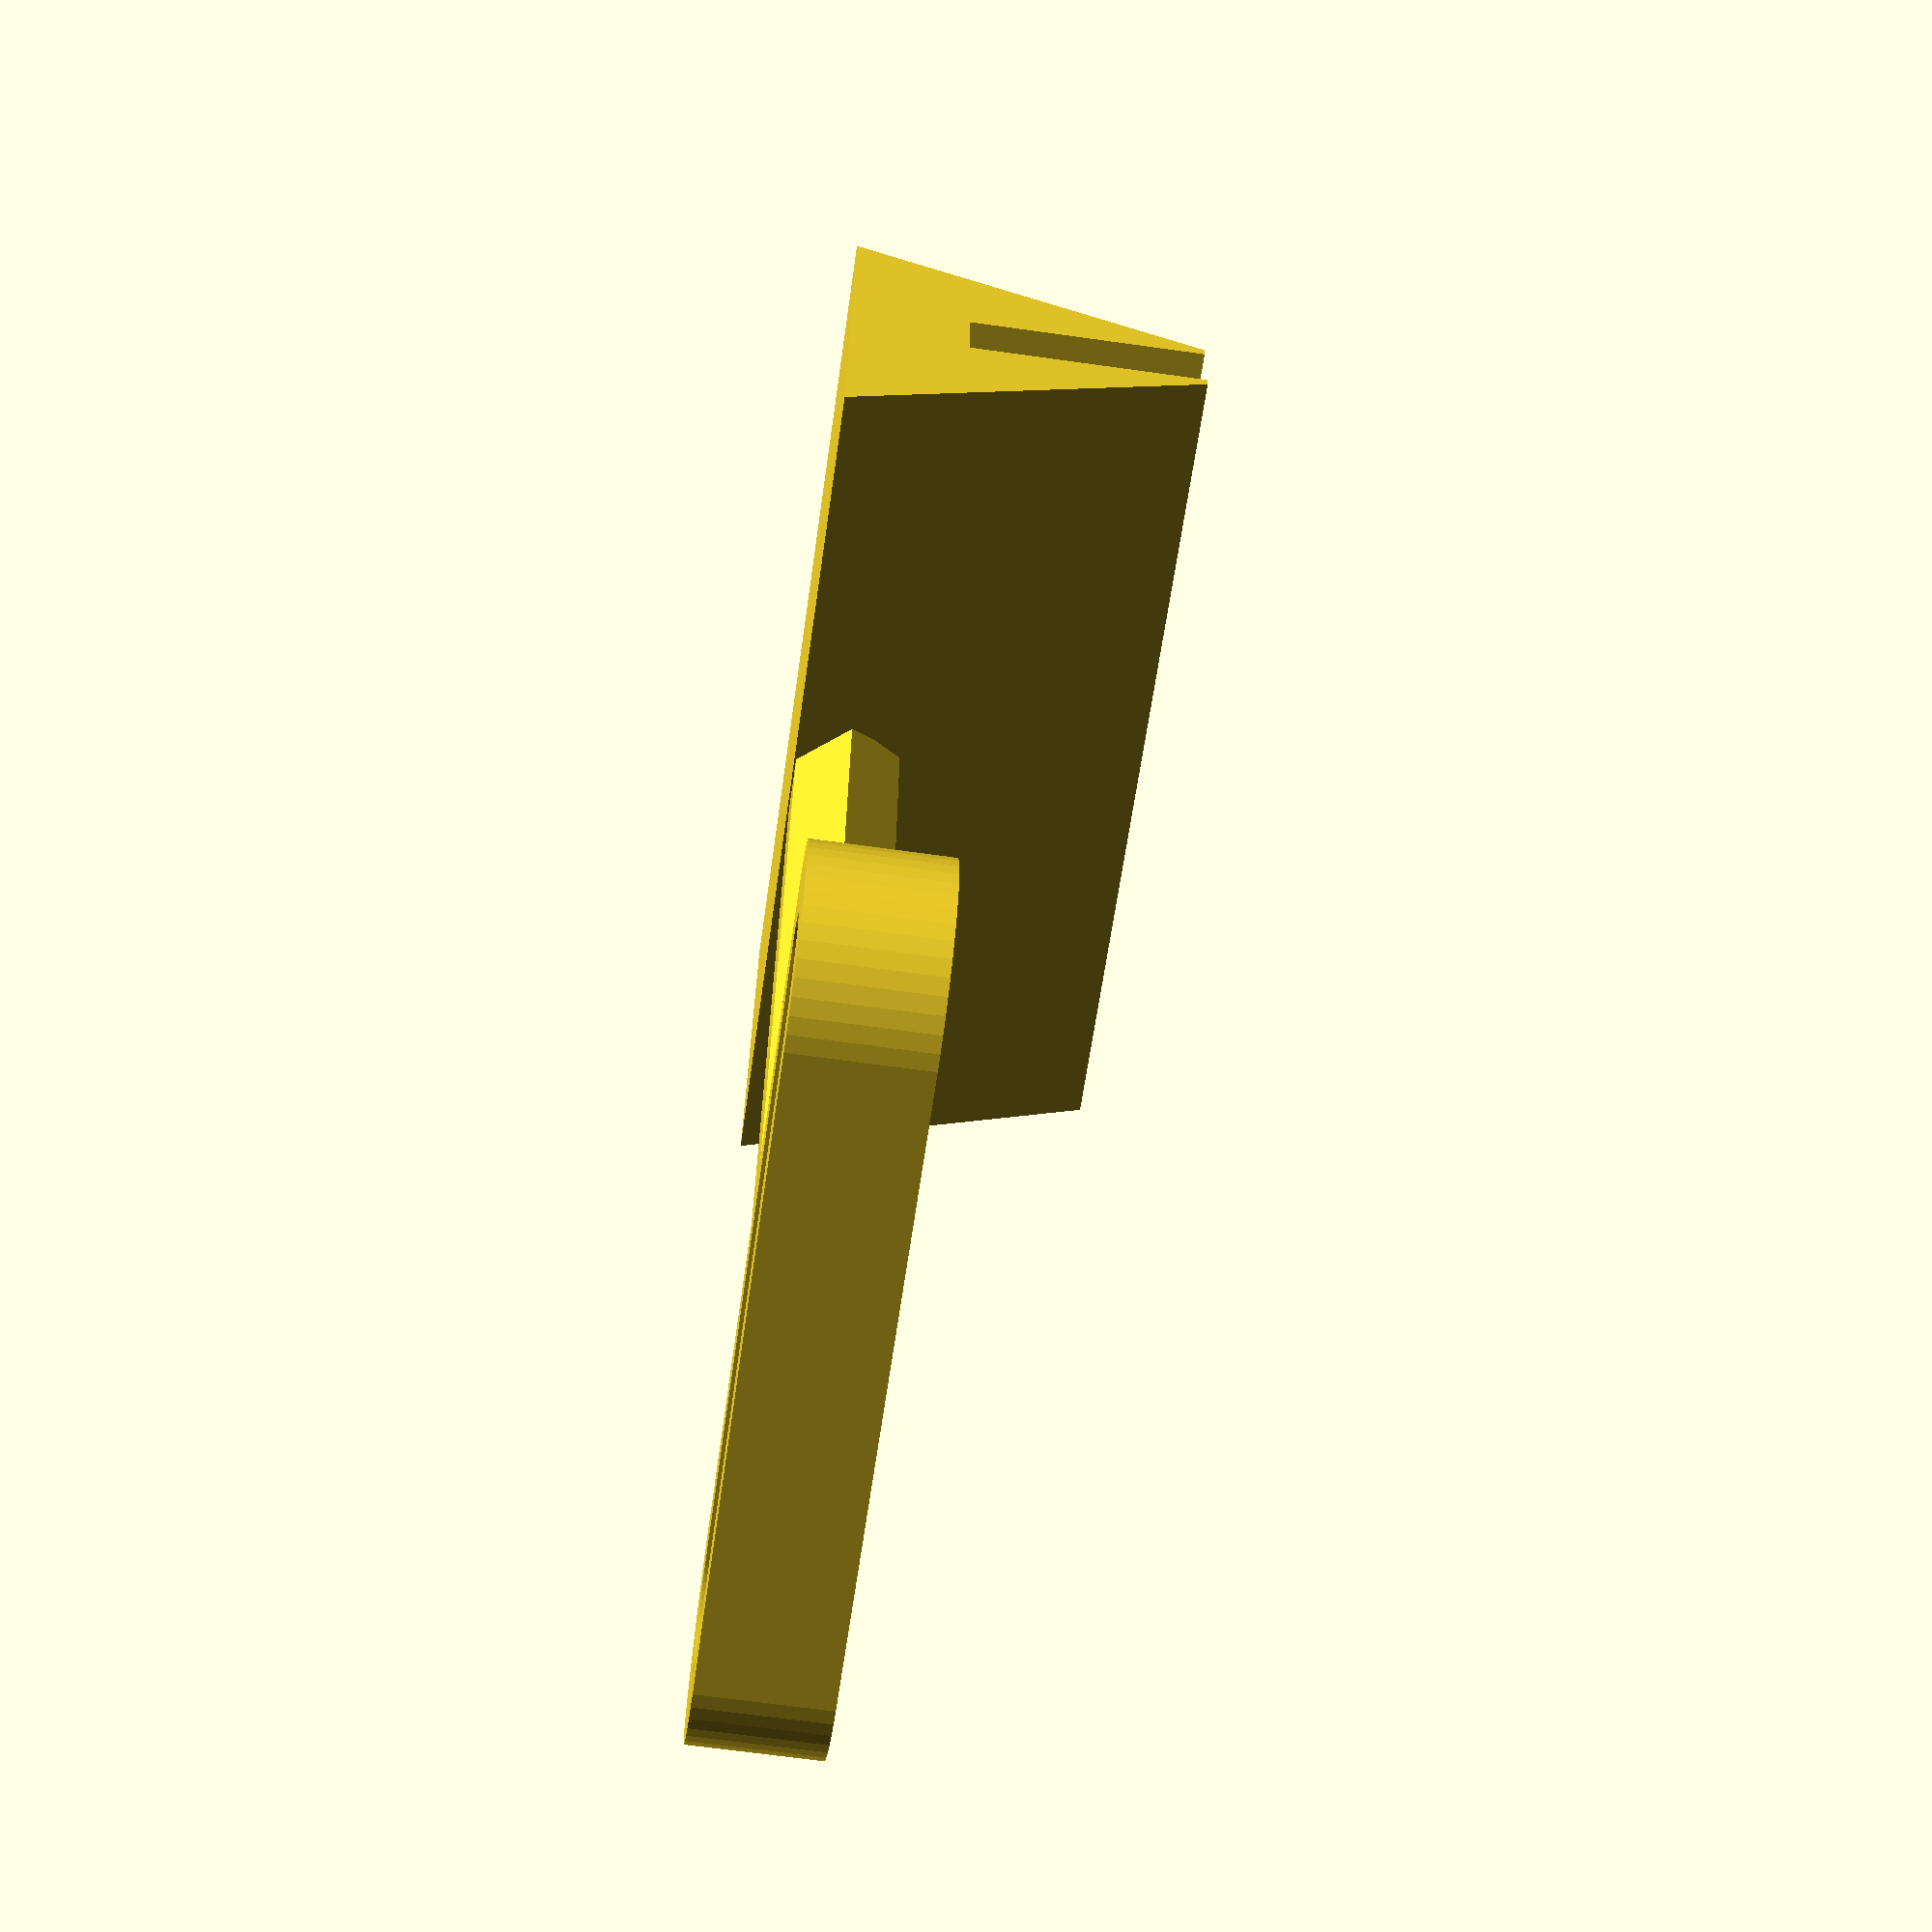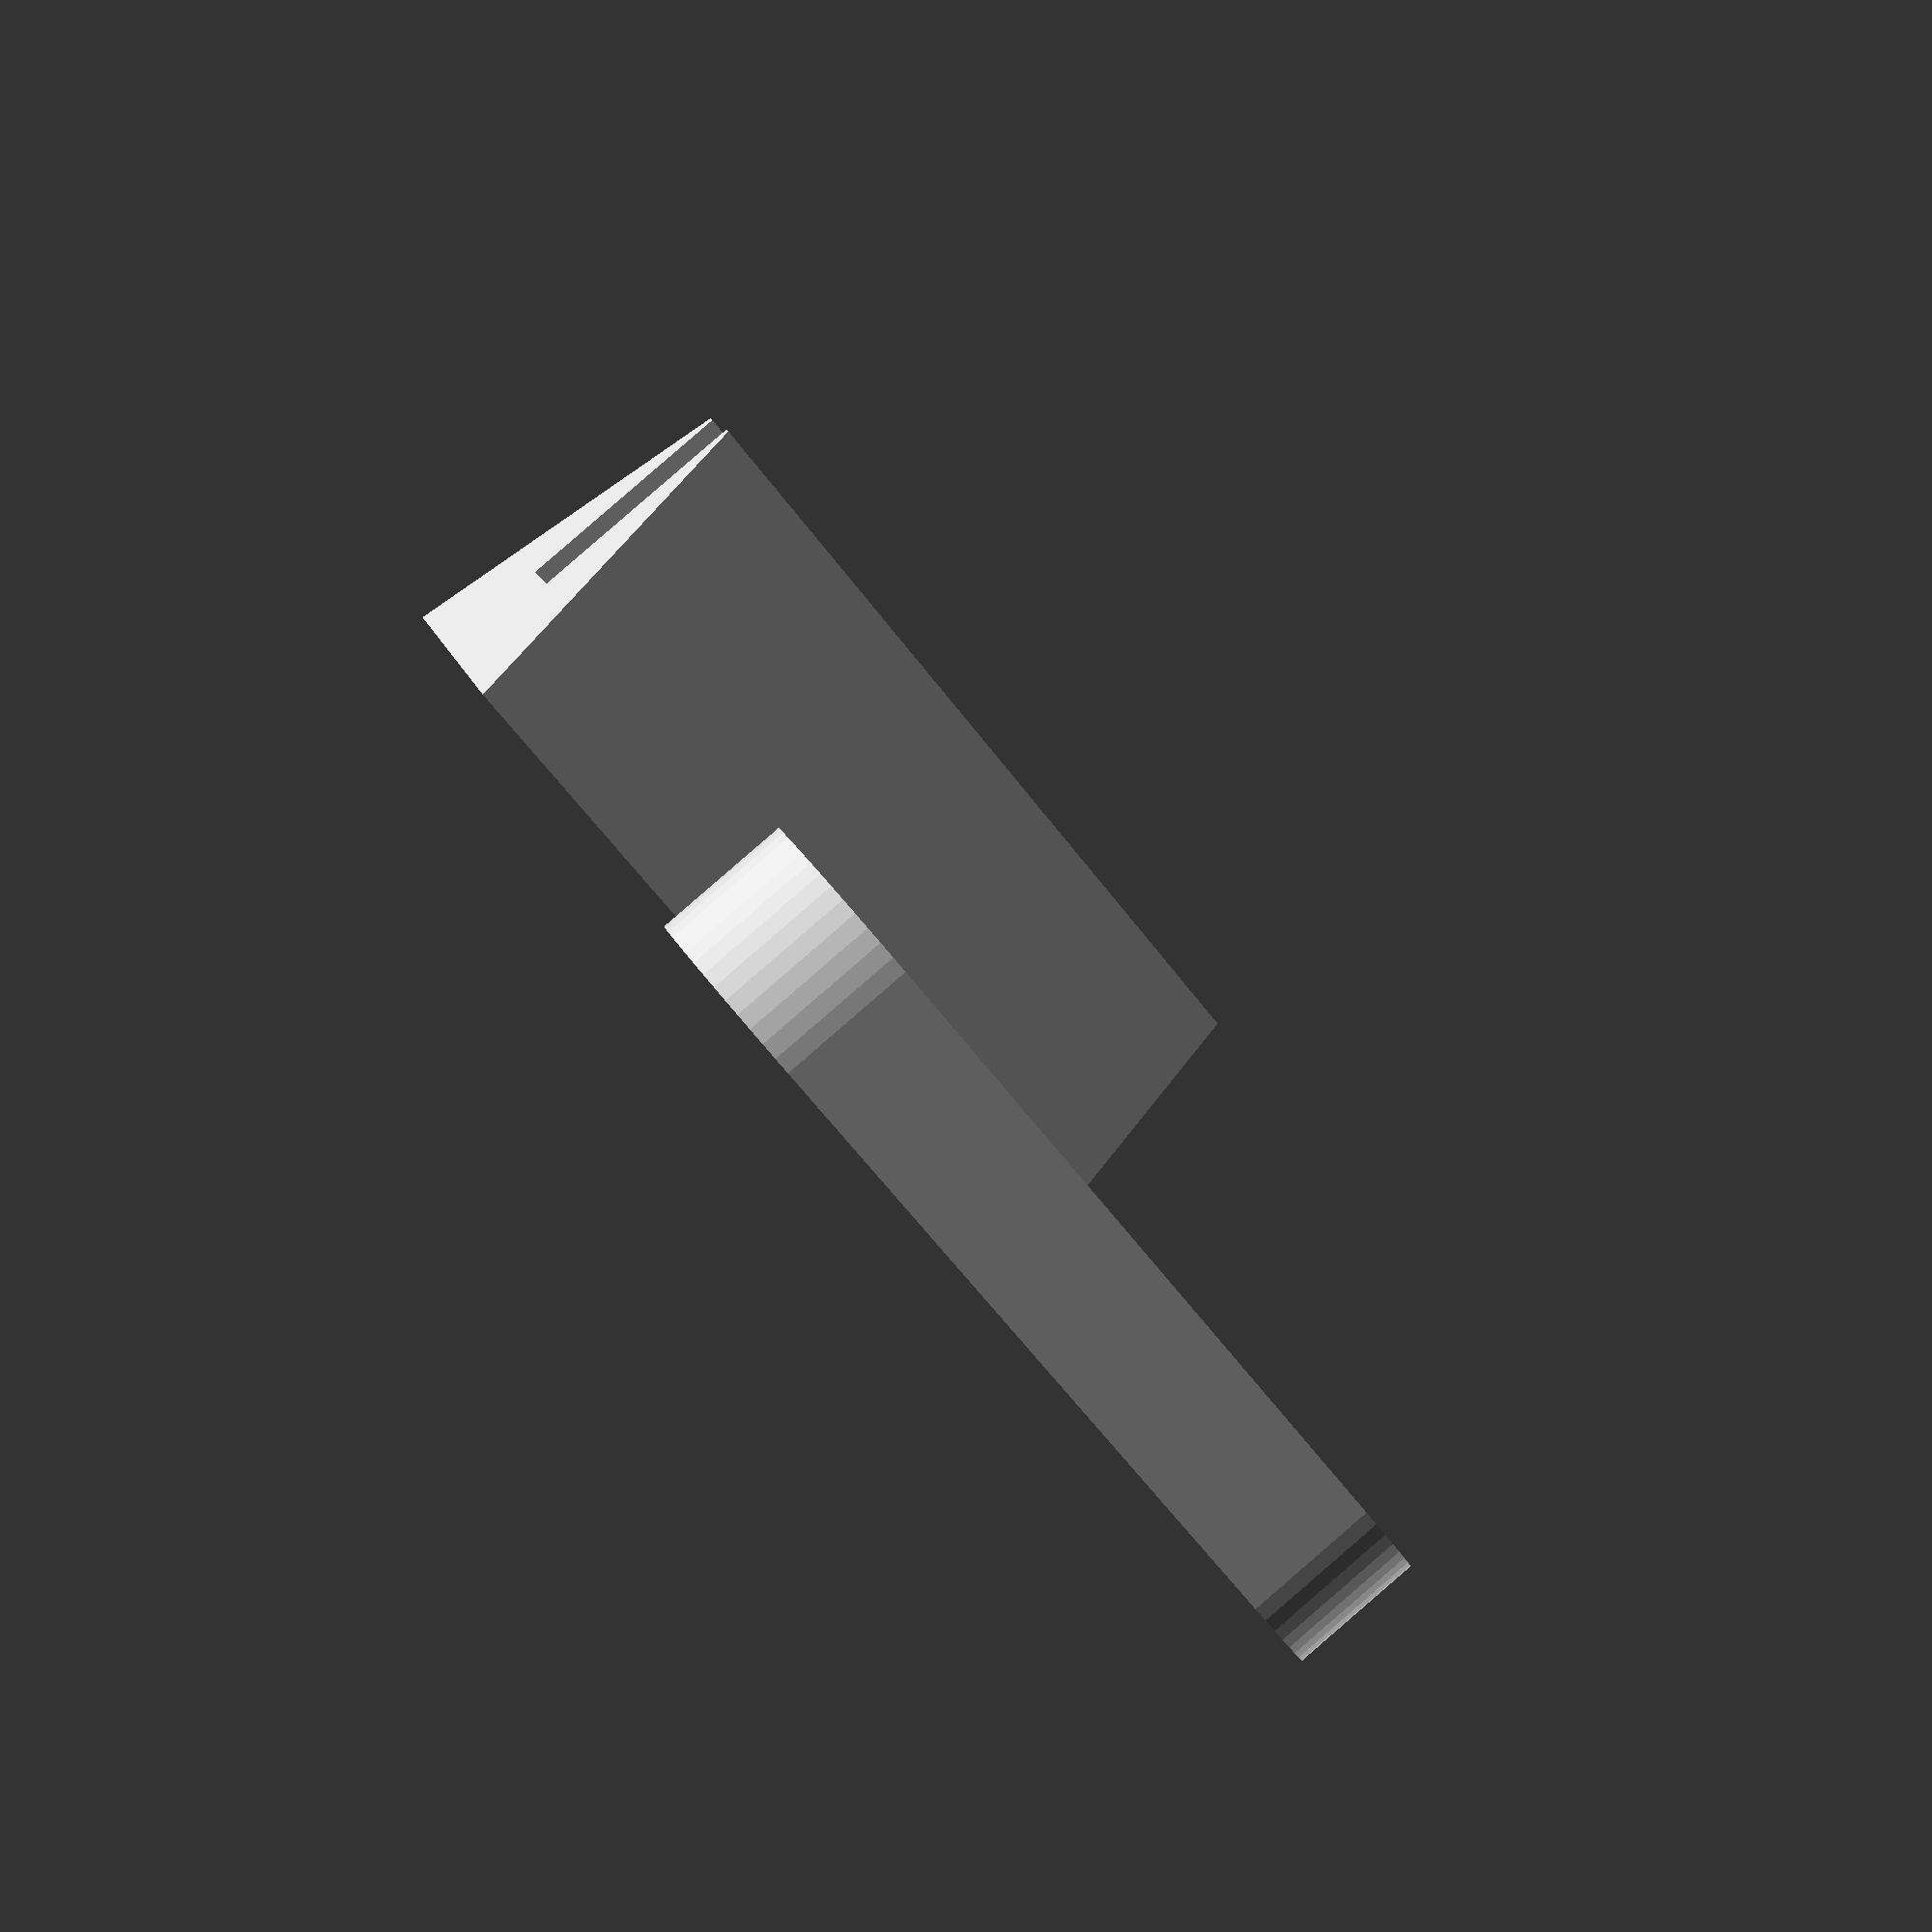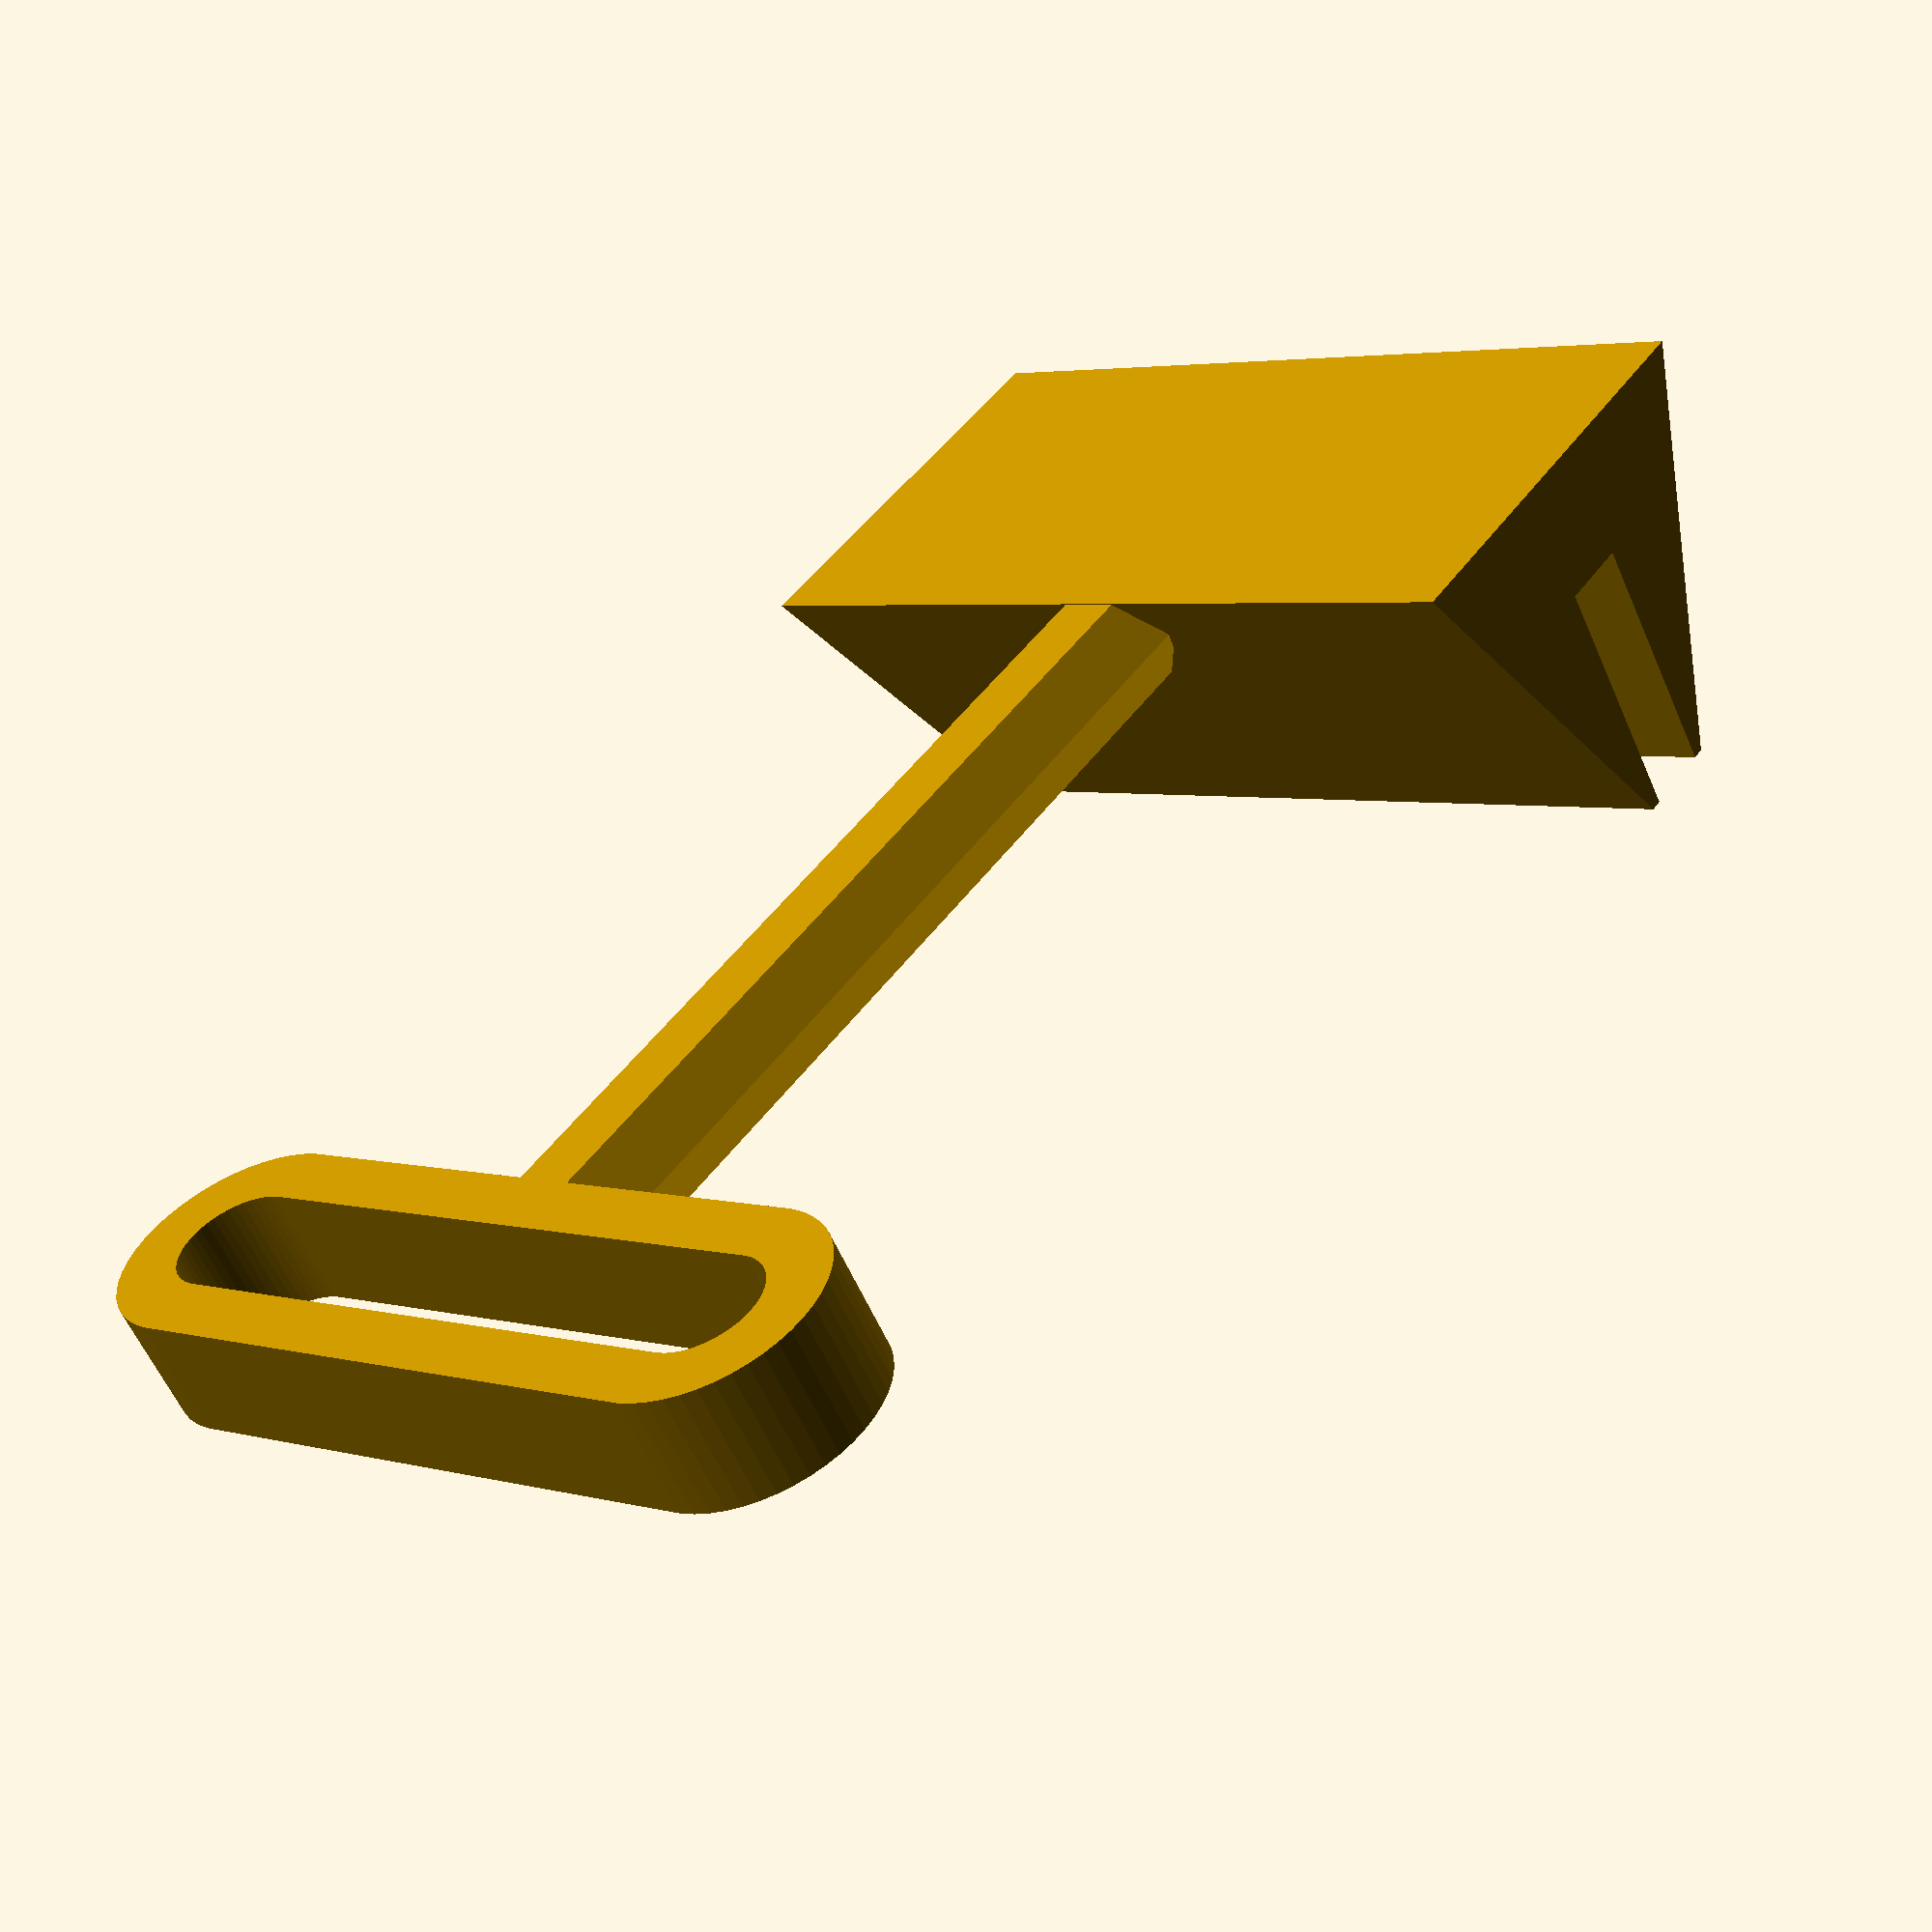
<openscad>

// length of frame clamp
frameClampLength = 70;

// distance between printer frame and filament guide
guideDistance = 80;

// frame thickness
frameThickness = 6;

// height of frame clamp
frameClampHeight = 30;

// width of frame clamp 
frameClampWidth = 20;

// width of clamp
clampWidth = 10;

// width of guide
guideWidth = 10;

// height of guide
guideHeight = 50;

// thickness of guide
guideThickness = 10;

// quality
$fn = 50;

module clamp() {
  translate ([frameClampLength/2,0,clampWidth])
  rotate ([270,0,90])
  linear_extrude (height=frameClampLength)
  polygon (points=[[-frameThickness/2, 0], [frameThickness/2,0], [frameThickness/2, -frameClampWidth], [frameThickness/2+1, -frameClampWidth], [frameThickness/2+frameClampHeight/2, clampWidth], [-frameThickness/2-frameClampHeight/2, clampWidth], [-frameThickness/2-1, -frameClampWidth], [-frameThickness/2, -frameClampWidth]]);  
  
}

module guideHolder() {
  translate ([0,frameClampHeight/2,guideThickness/2-0.53])
  rotate ([270,0,0])
  linear_extrude (height=guideDistance)
  circle (d=guideThickness, $fn=6);
  /*
  translate ([0,frameClampHeight/2+guideDistance/2,guideThickness/2])
  cube ([10, guideDistance, guideThickness],center=true);*/
}

module guide() {
  linear_extrude (height=guideThickness)
  difference() {
    hull() {
      translate ([-guideHeight/2,0]) circle (d=guideWidth+guideThickness);
      translate ([guideHeight/2,0]) circle (d=guideWidth+guideThickness);
    }
    hull() {
      translate ([-guideHeight/2,0]) circle (d=guideWidth);
      translate ([guideHeight/2,0]) circle (d=guideWidth);      
    }
  }
}

module filamentGuide() {
  union() {
    translate ([0,frameClampHeight/2+guideDistance+guideWidth/2,0]) guide();
    clamp();
    guideHolder();
  }
}

filamentGuide();

</openscad>
<views>
elev=245.1 azim=357.0 roll=278.1 proj=p view=solid
elev=92.3 azim=158.3 roll=310.8 proj=p view=wireframe
elev=58.8 azim=142.4 roll=203.4 proj=p view=wireframe
</views>
